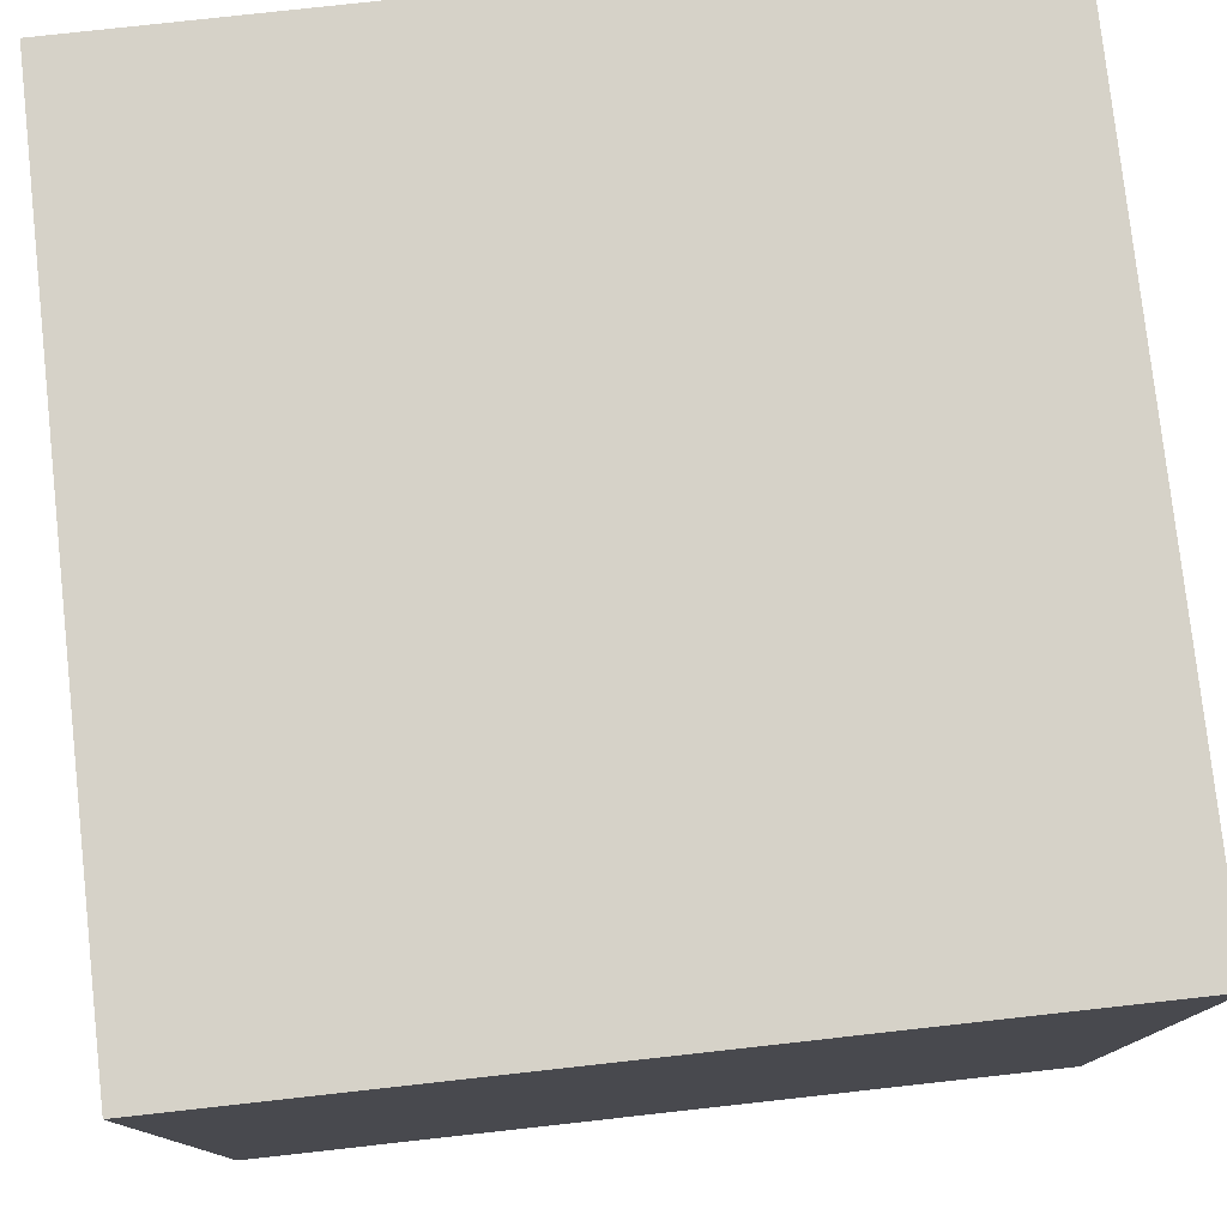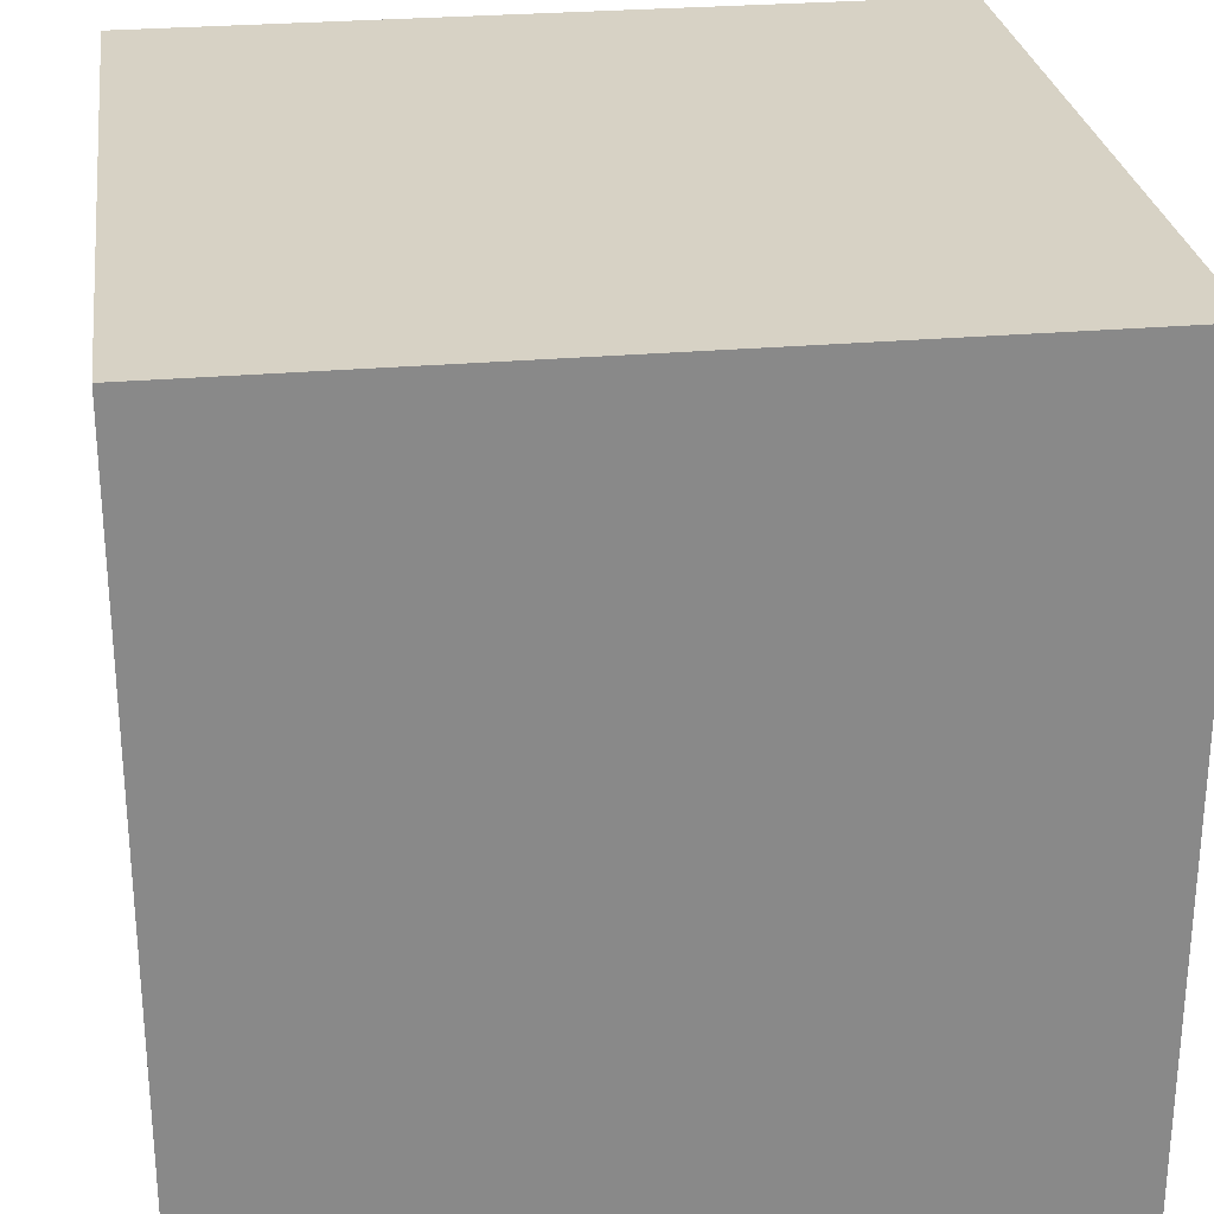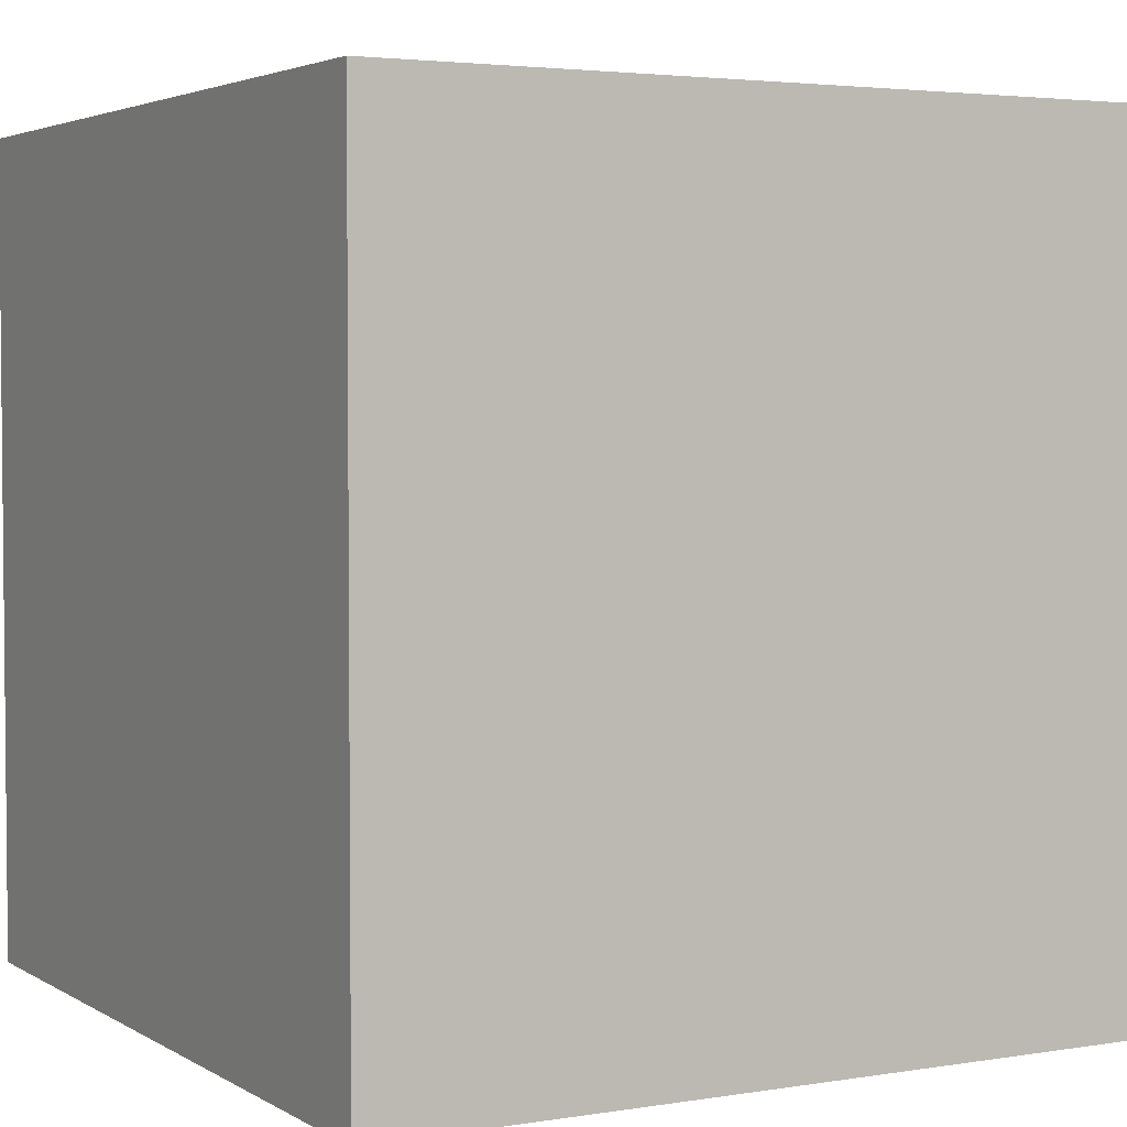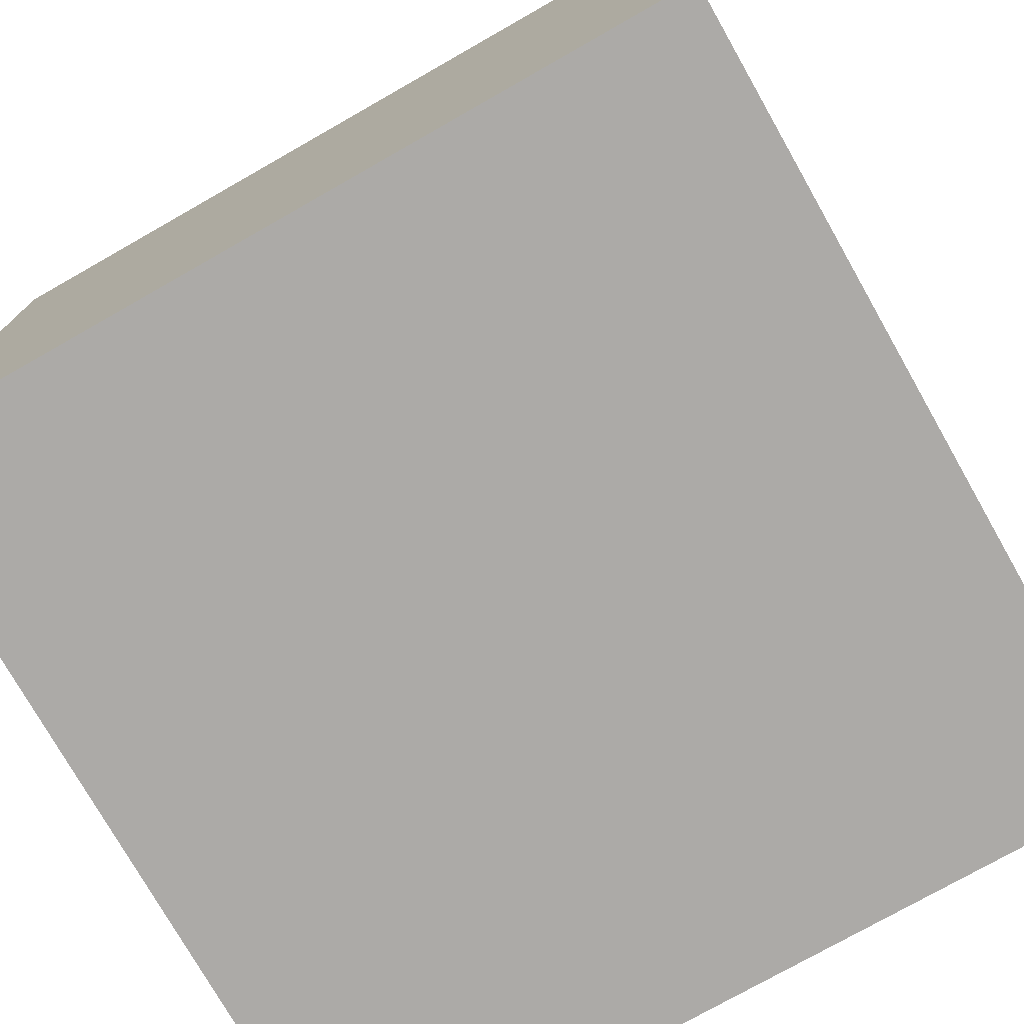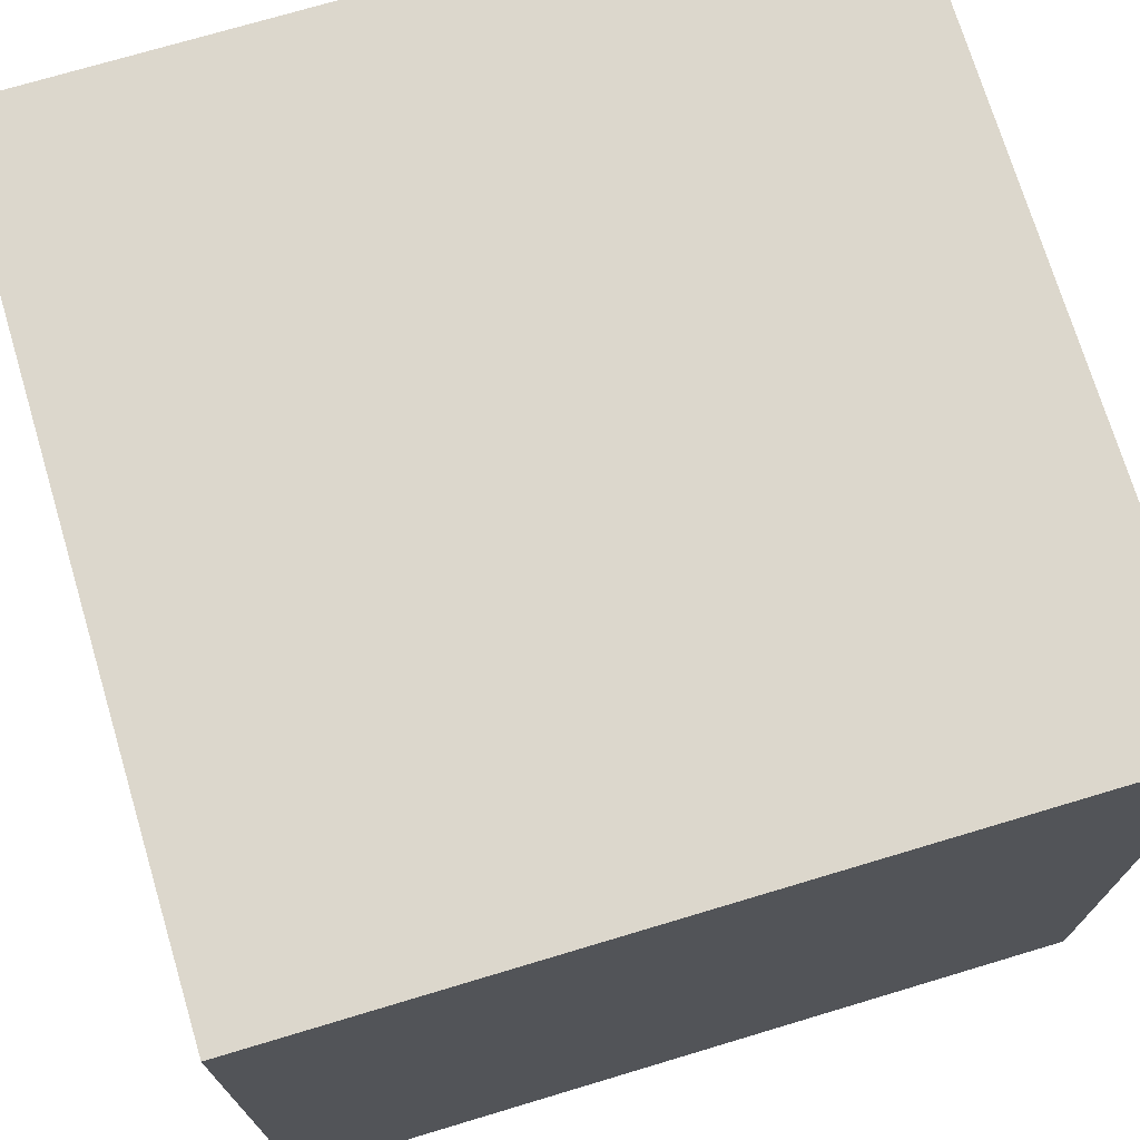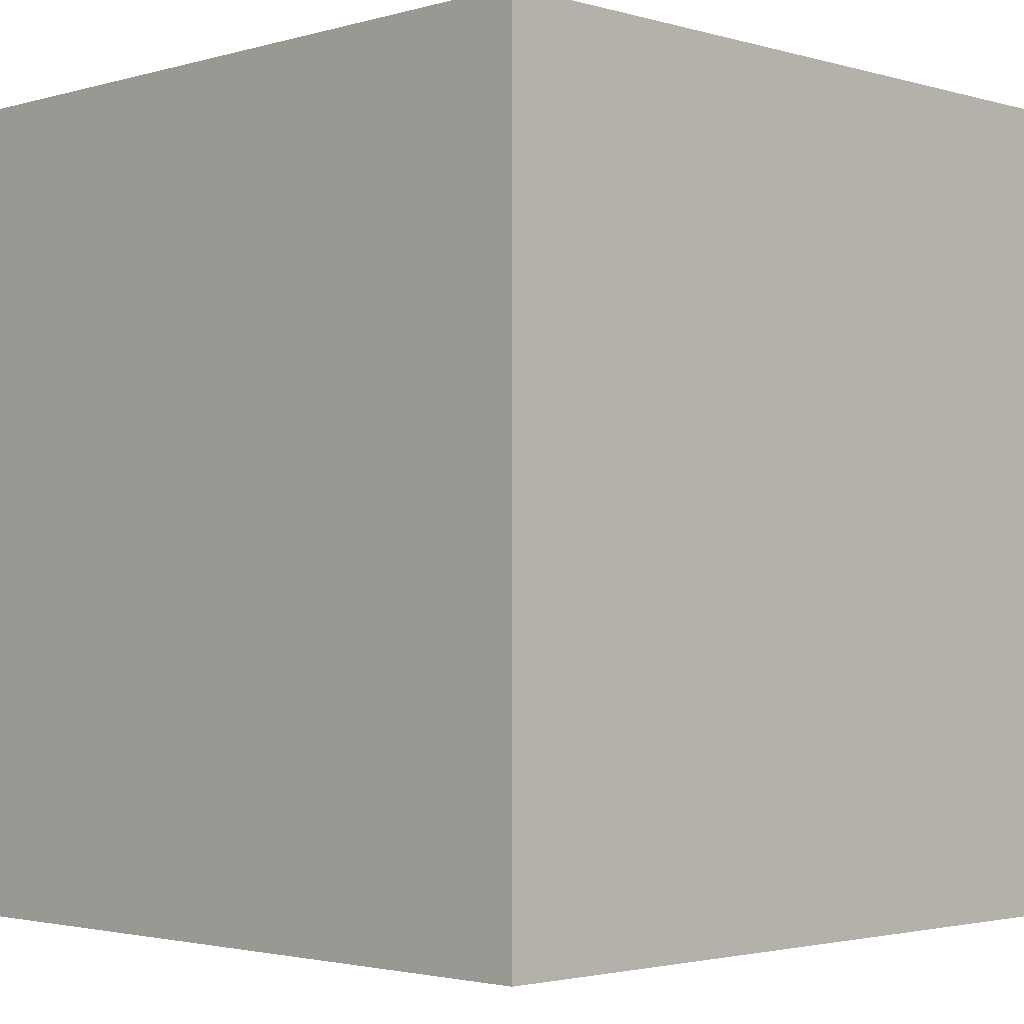
<metadata>
{"format":"obj","ext":"obj","renderer":"f3d","projection":"perspective","resolution":1024,"background":"white","views":[{"elev":78.2,"azim":83.7,"up":"+Z"},{"elev":27.3,"azim":82.3,"up":"+Y"},{"elev":3.4,"azim":151.1,"up":"+Y"},{"elev":-76.0,"azim":-60.4,"up":"+Y"},{"elev":72.8,"azim":73.3,"up":"+Y"},{"elev":-2.4,"azim":-135.0,"up":"+Z"}]}
</metadata>
<code>
g pb_Mesh315814
v -0.412 0.01432 -0.412
v -3.588 0.01432 -0.412
v -0.412 3.19 -0.412
v -3.588 3.19 -0.412
v -3.588 0.01432 -0.412
v -3.588 0.01432 -3.588
v -3.588 3.19 -0.412
v -3.588 3.19 -3.588
v -3.588 0.01432 -3.588
v -0.412 0.01432 -3.588
v -3.588 3.19 -3.588
v -0.412 3.19 -3.588
v -0.412 0.01432 -3.588
v -0.412 0.01432 -0.412
v -0.412 3.19 -3.588
v -0.412 3.19 -0.412
v -0.412 3.19 -0.412
v -3.588 3.19 -0.412
v -0.412 3.19 -3.588
v -3.588 3.19 -3.588
v -0.412 0.01432 -3.588
v -3.588 0.01432 -3.588
v -0.412 0.01432 -0.412
v -3.588 0.01432 -0.412
g pb_Mesh315814_0
f 3 2 1
f 3 4 2
f 7 6 5
f 7 8 6
f 11 10 9
f 11 12 10
f 15 14 13
f 15 16 14
f 19 18 17
f 19 20 18
f 23 22 21
f 23 24 22

</code>
